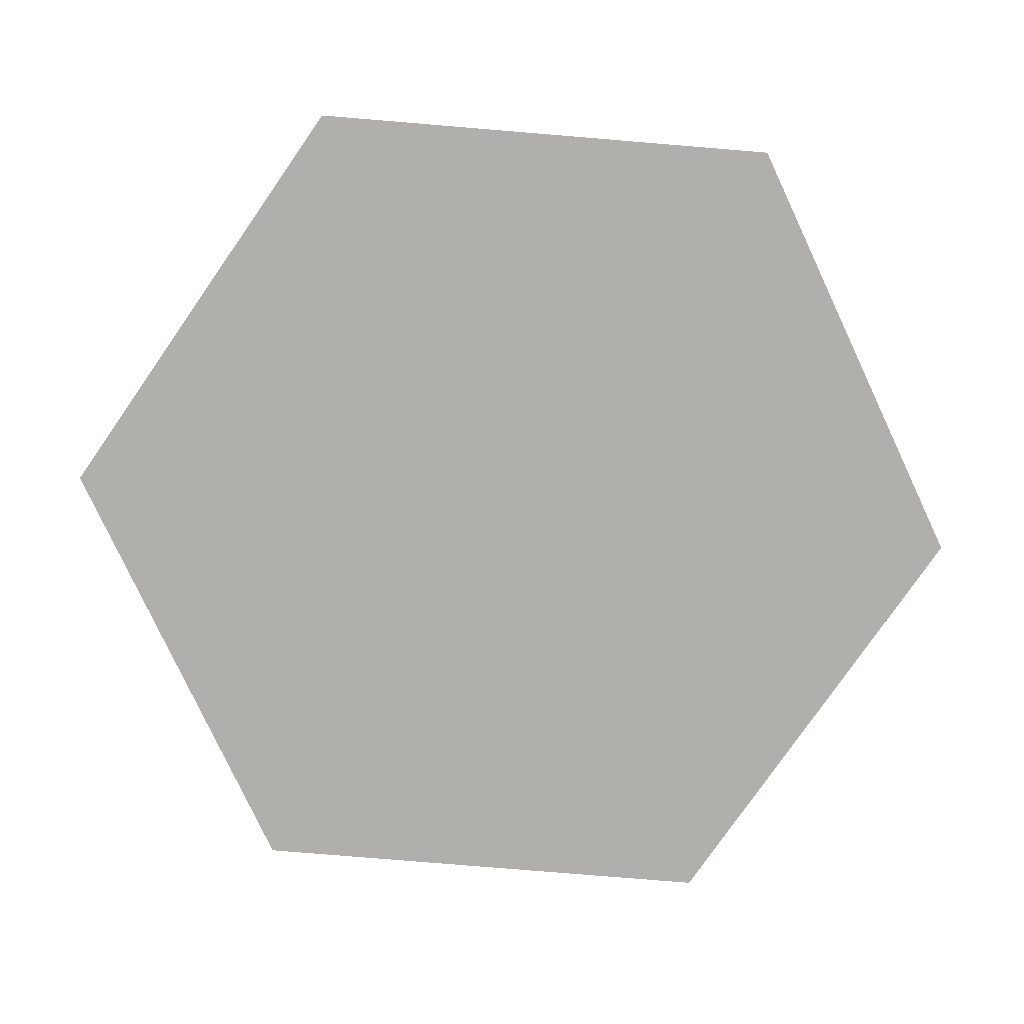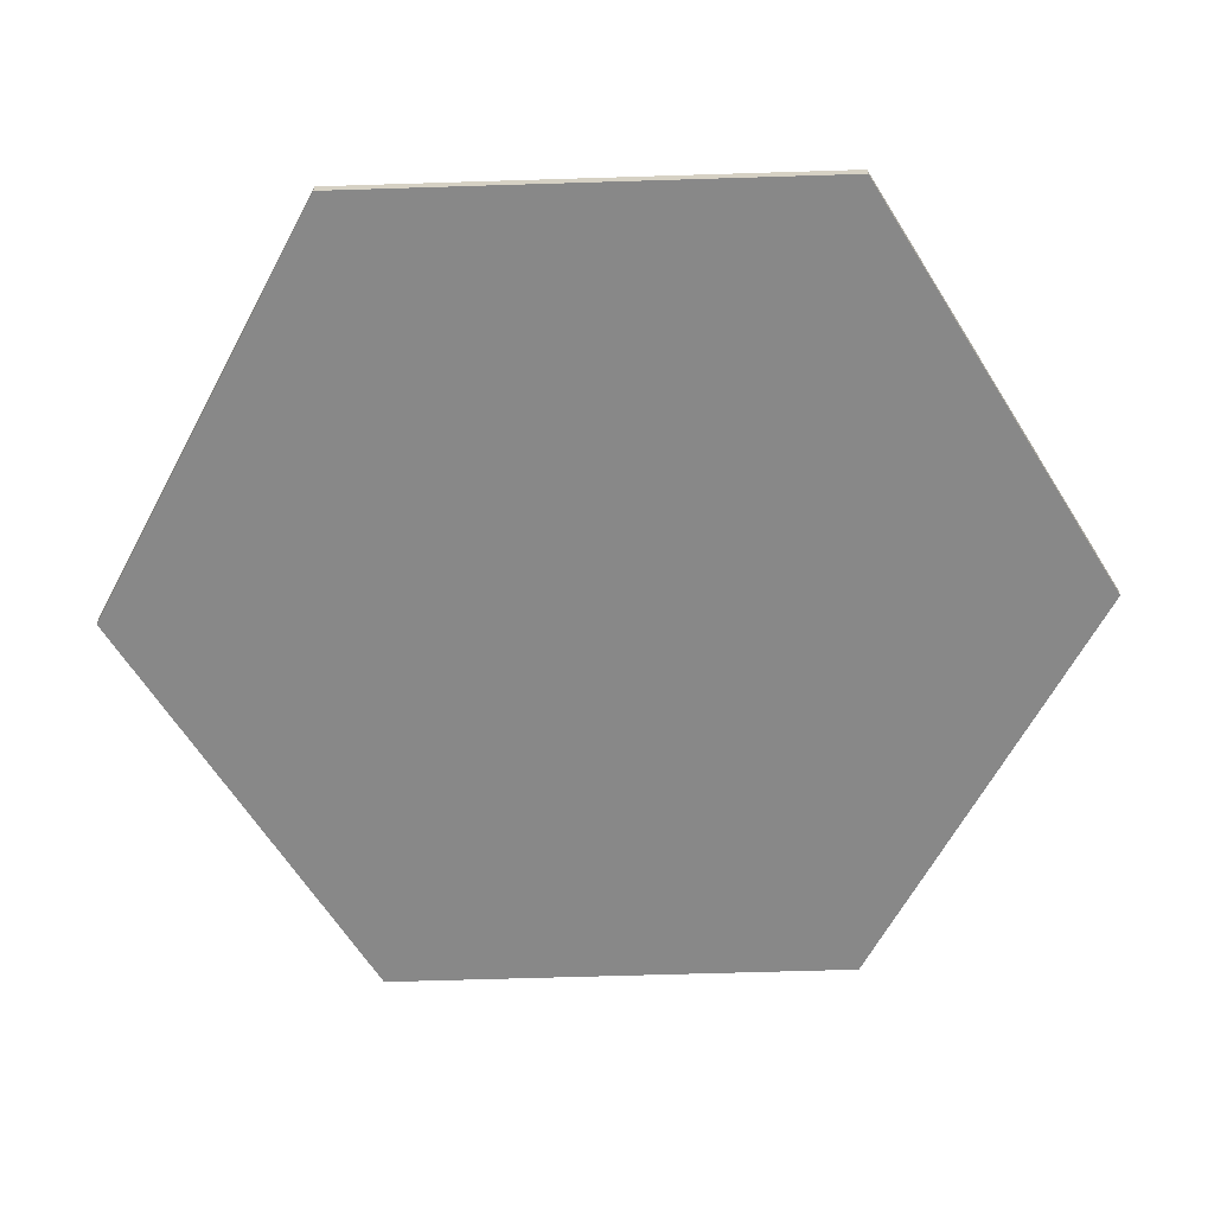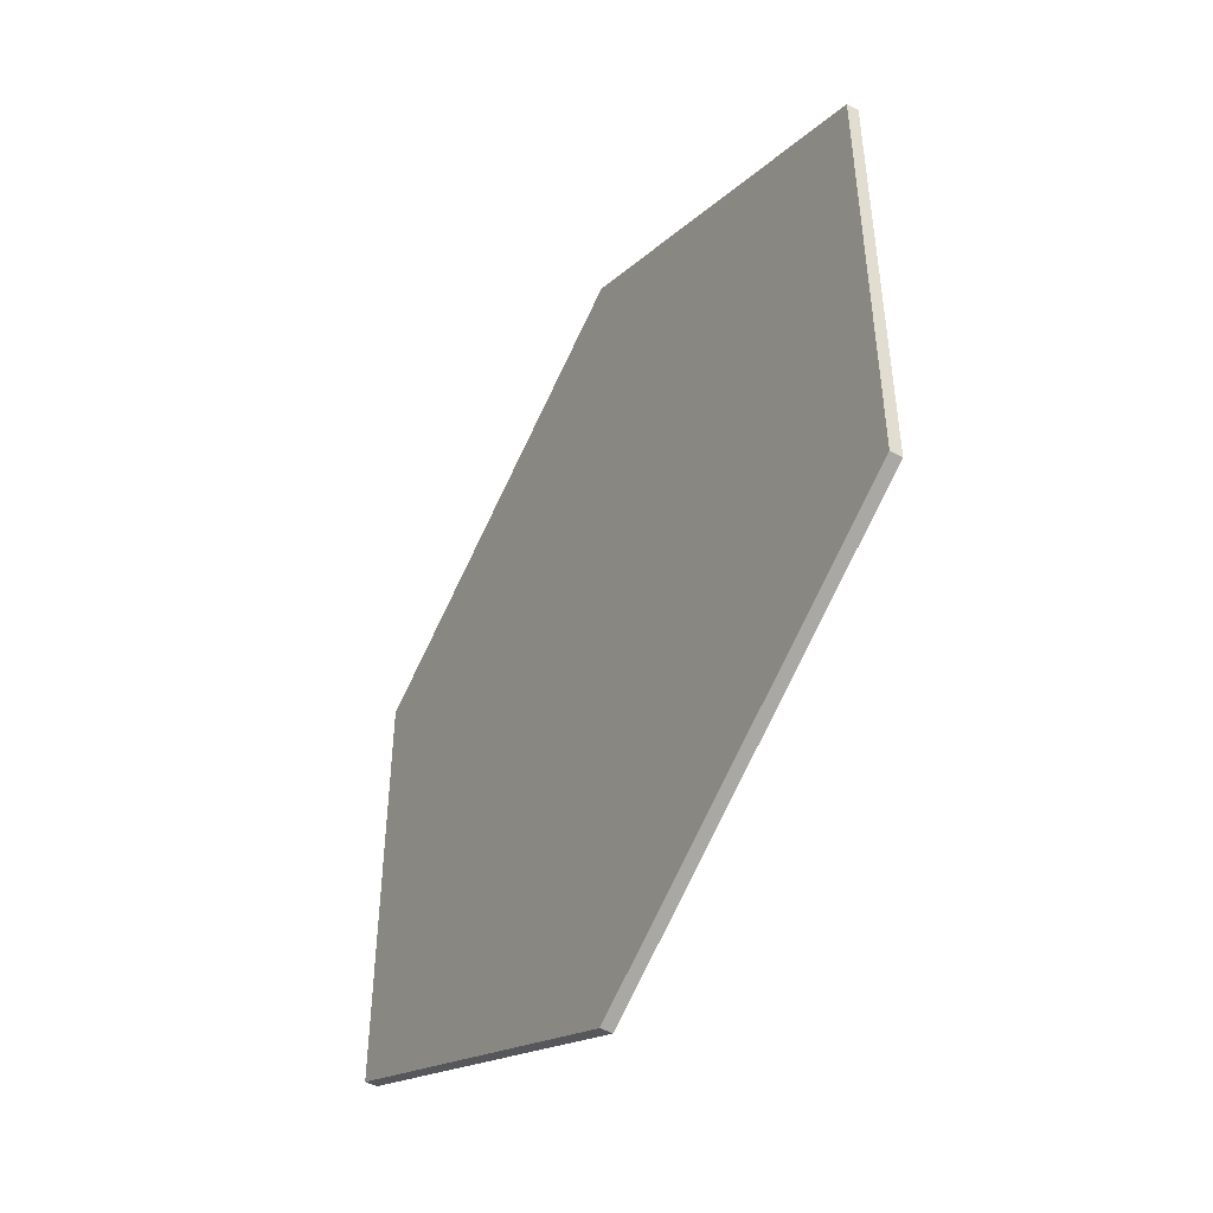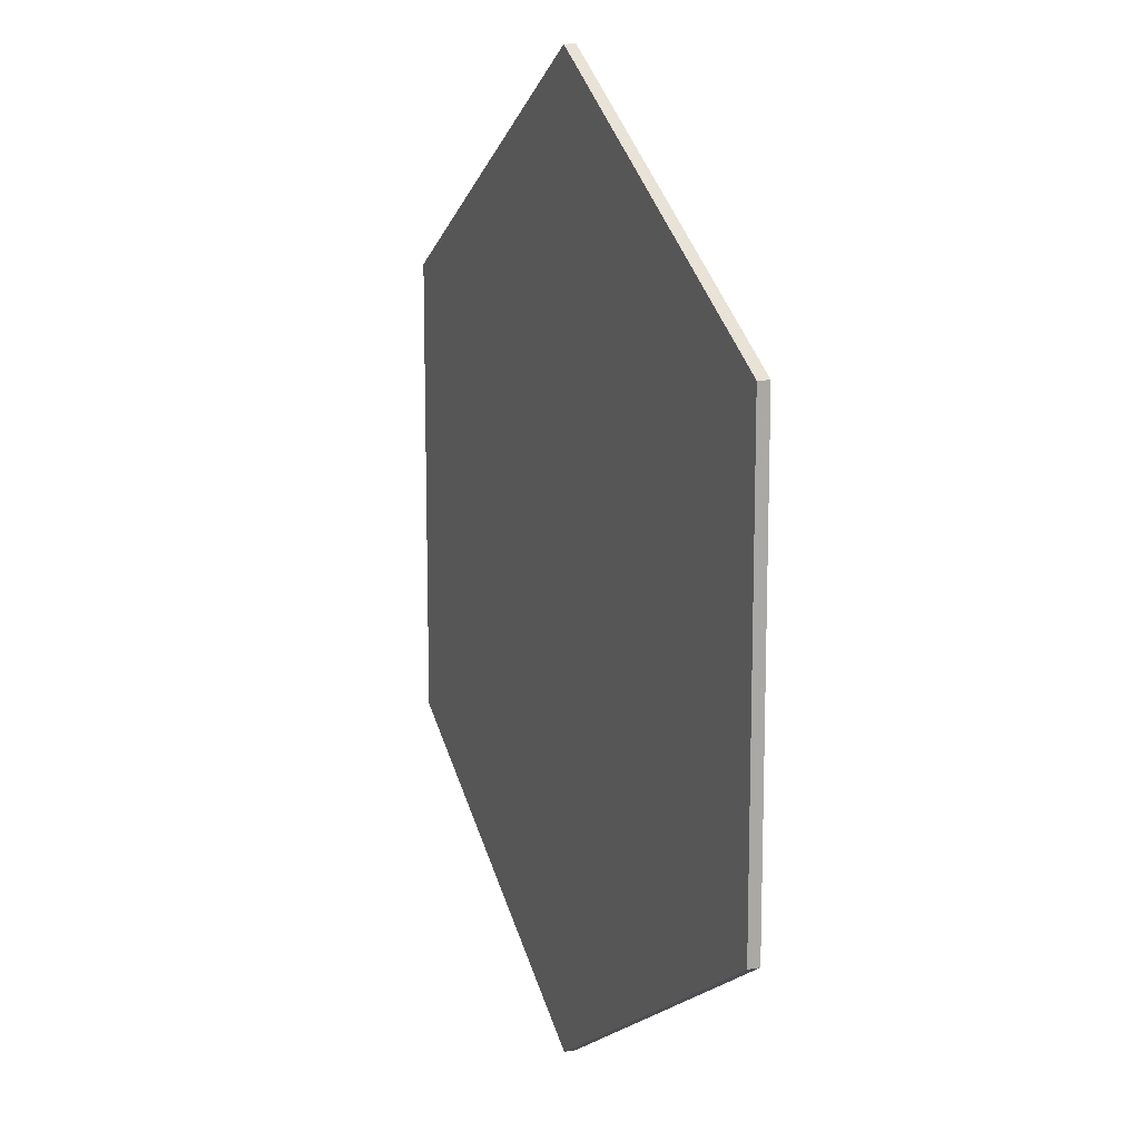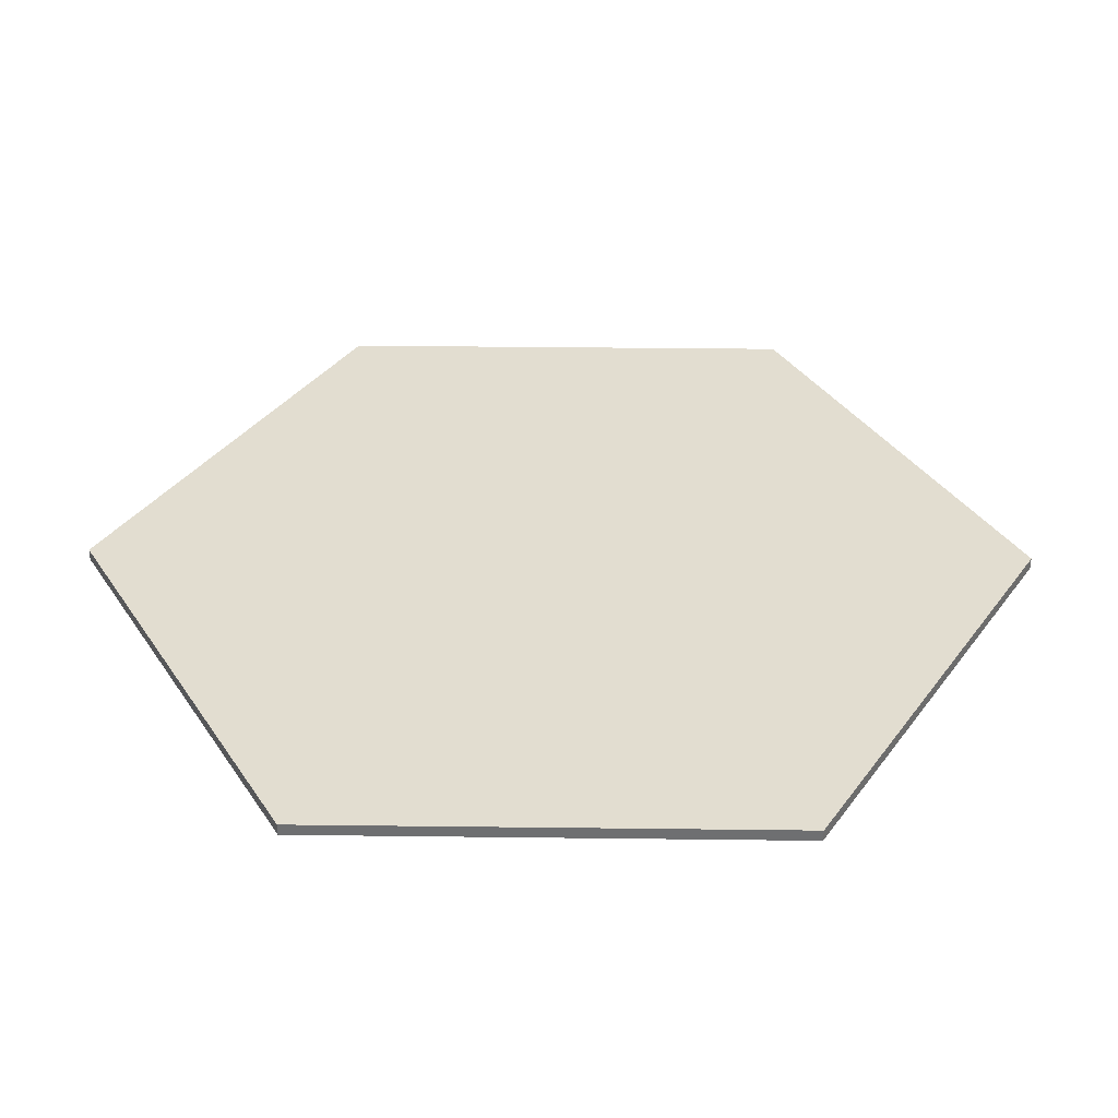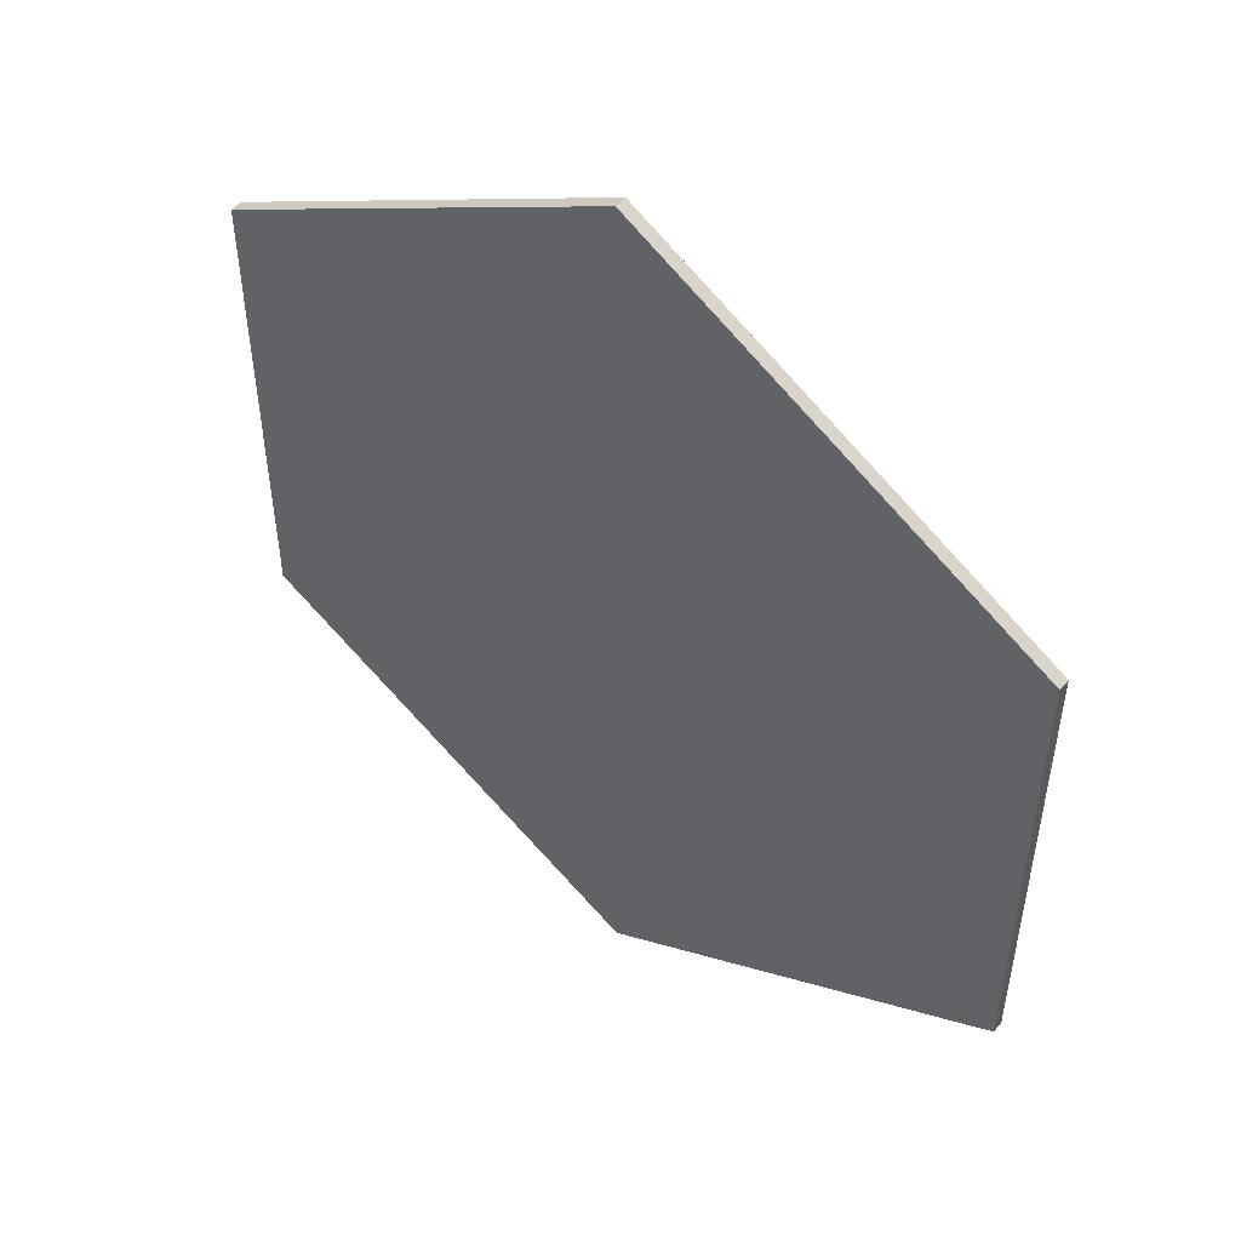
<metadata>
{"format":"obj","ext":"obj","renderer":"f3d","projection":"perspective","resolution":1024,"background":"white","views":[{"elev":-78.3,"azim":-34.8,"up":"+Y"},{"elev":-62.7,"azim":-148.1,"up":"+Y"},{"elev":-48.8,"azim":-120.5,"up":"+Z"},{"elev":13.2,"azim":-111.0,"up":"+Z"},{"elev":35.3,"azim":31.0,"up":"+Y"},{"elev":50.8,"azim":38.3,"up":"+Z"}]}
</metadata>
<code>
o Circle
v 0 0 -3
v 0 0 0
v 0 0.07452 3
v -2.59 0.07452 1.5
v -2.59 0.07452 -1.5
v 0 0.07452 0
v -2.59 0 -1.5
v -2.59 0 1.5
v 0 0 3
v 2.59 0 1.5
v 2.59 0 -1.5
v 0 0.07452 -3
v 2.59 0.07452 1.5
v 2.59 0.07452 -1.5
f 3 13 6
f 13 14 6
f 14 12 6
f 5 4 6
f 4 3 6
f 12 5 6
f 1 2 7
f 8 2 9
f 7 2 8
f 11 2 1
f 10 2 11
f 9 2 10
f 1 7 5 12
f 8 9 3 4
f 7 8 4 5
f 11 1 12 14
f 10 11 14 13
f 9 10 13 3

</code>
